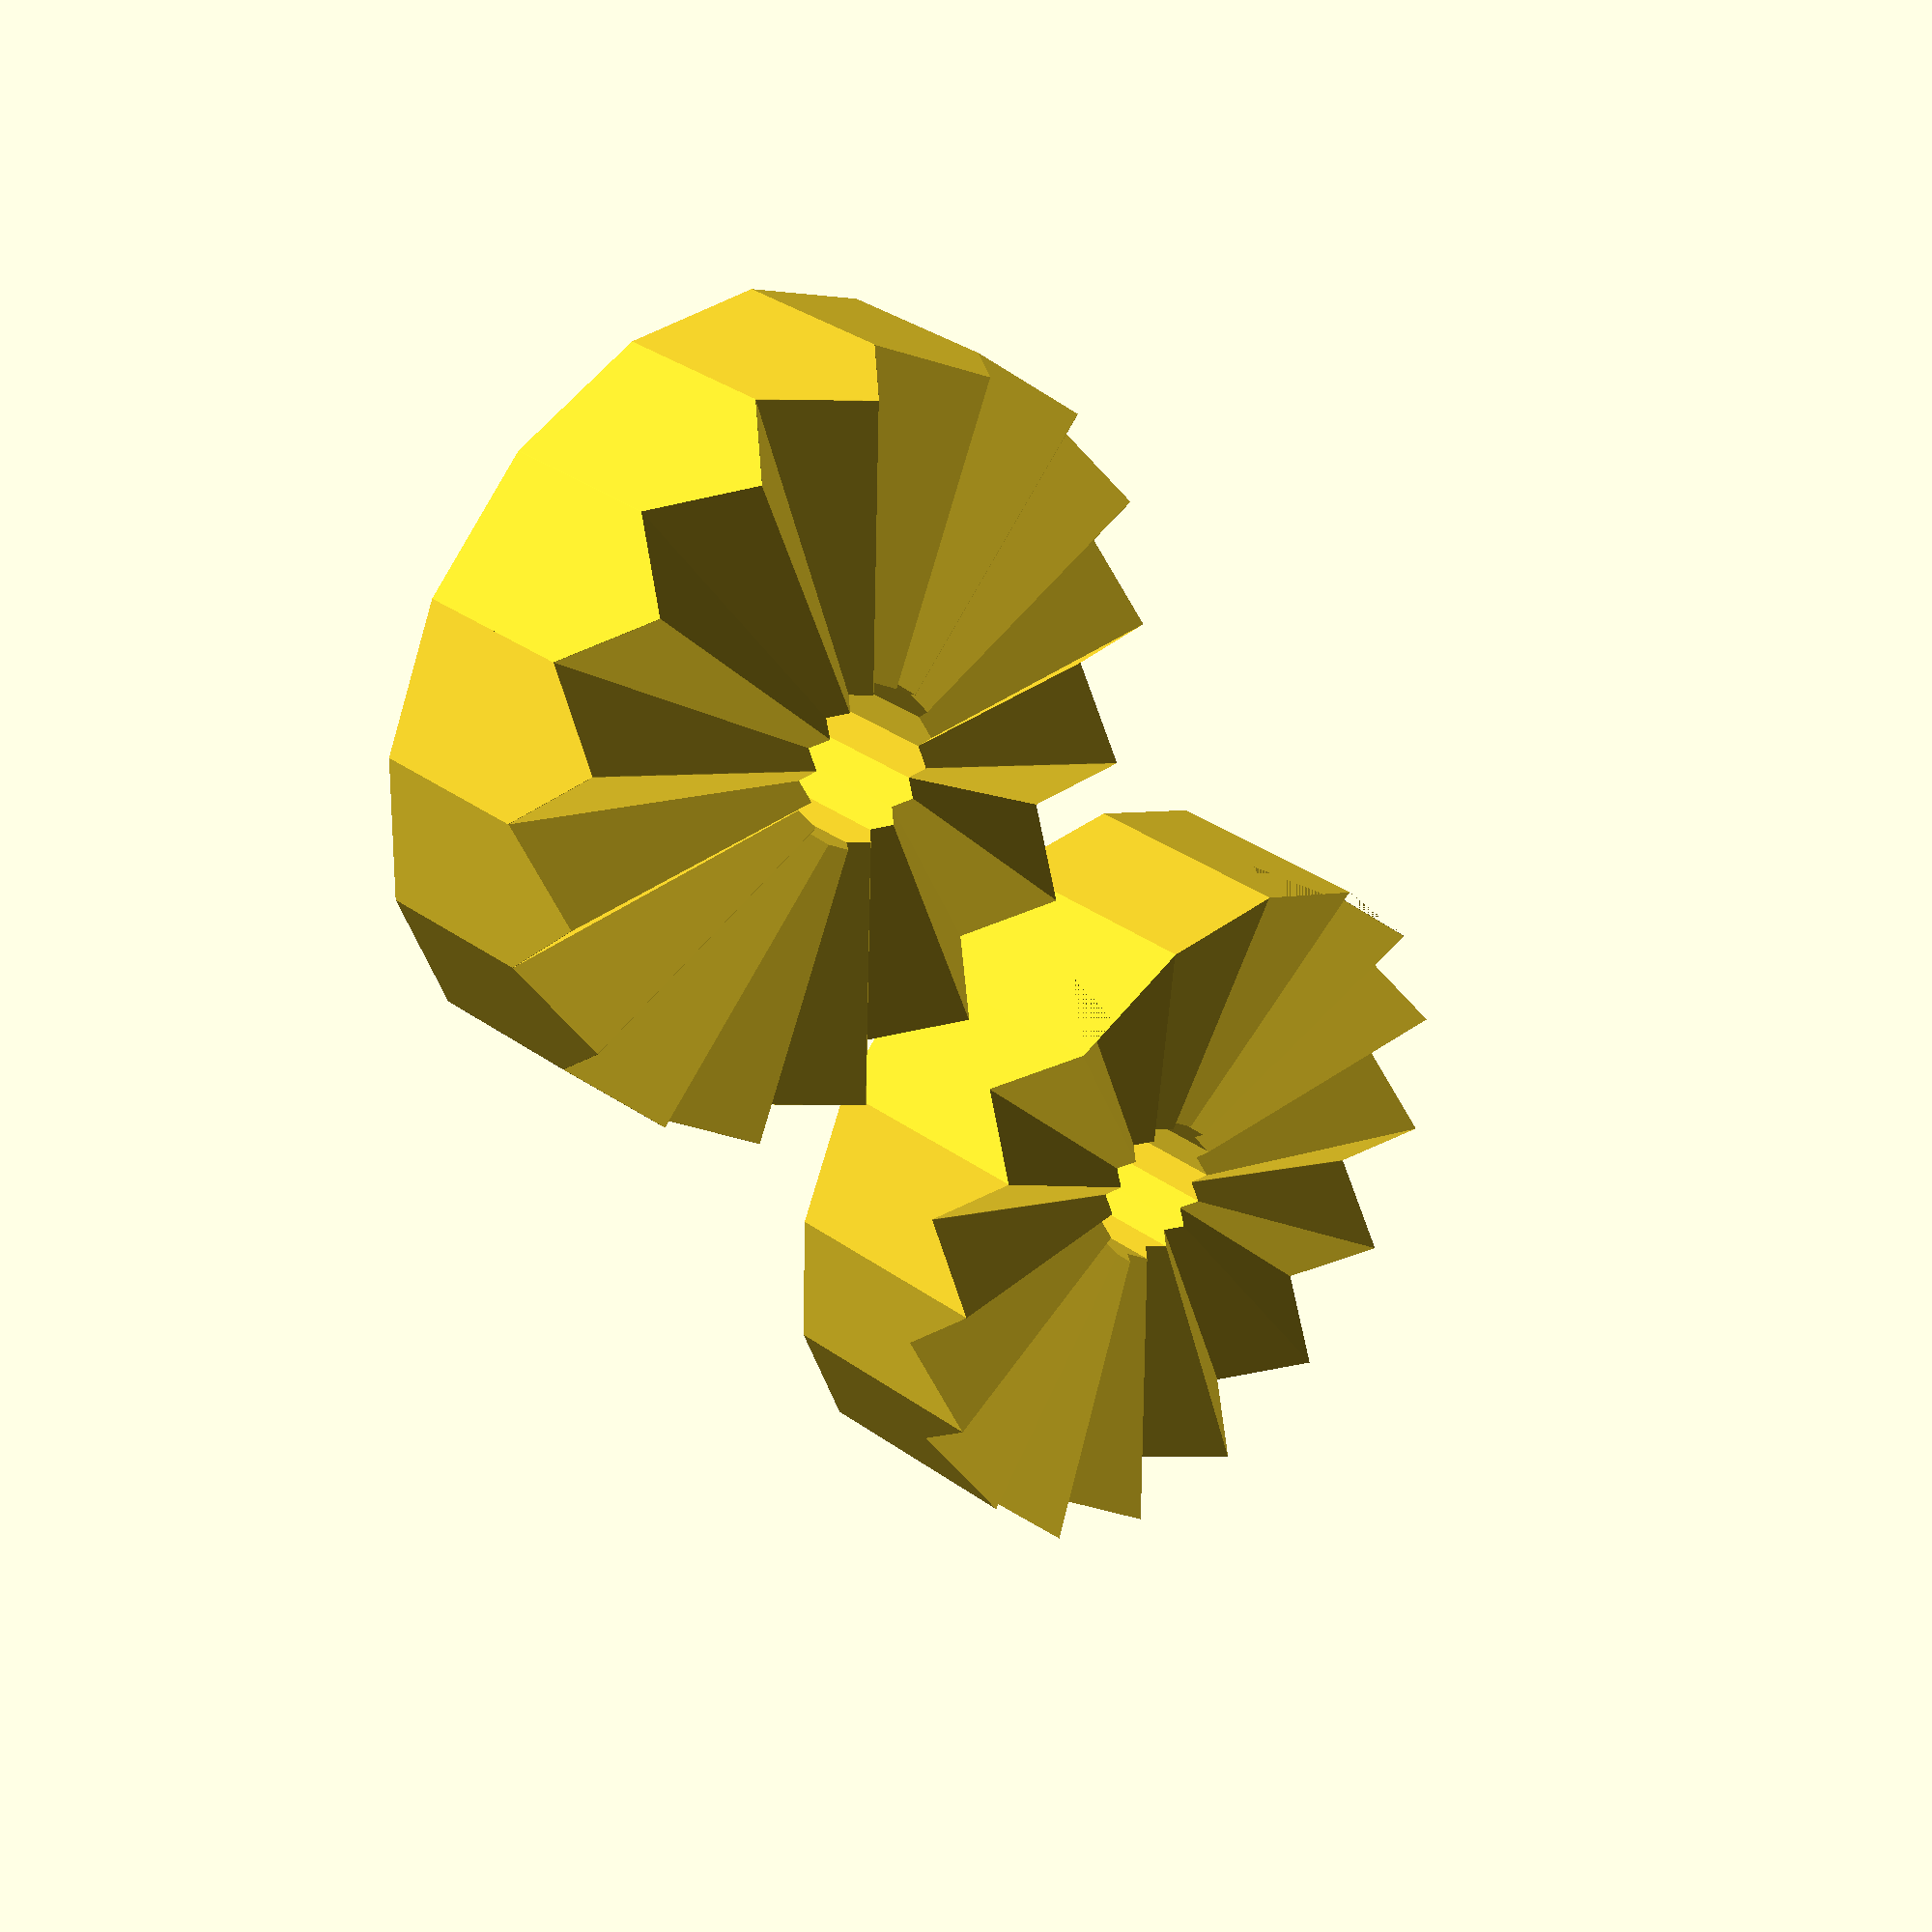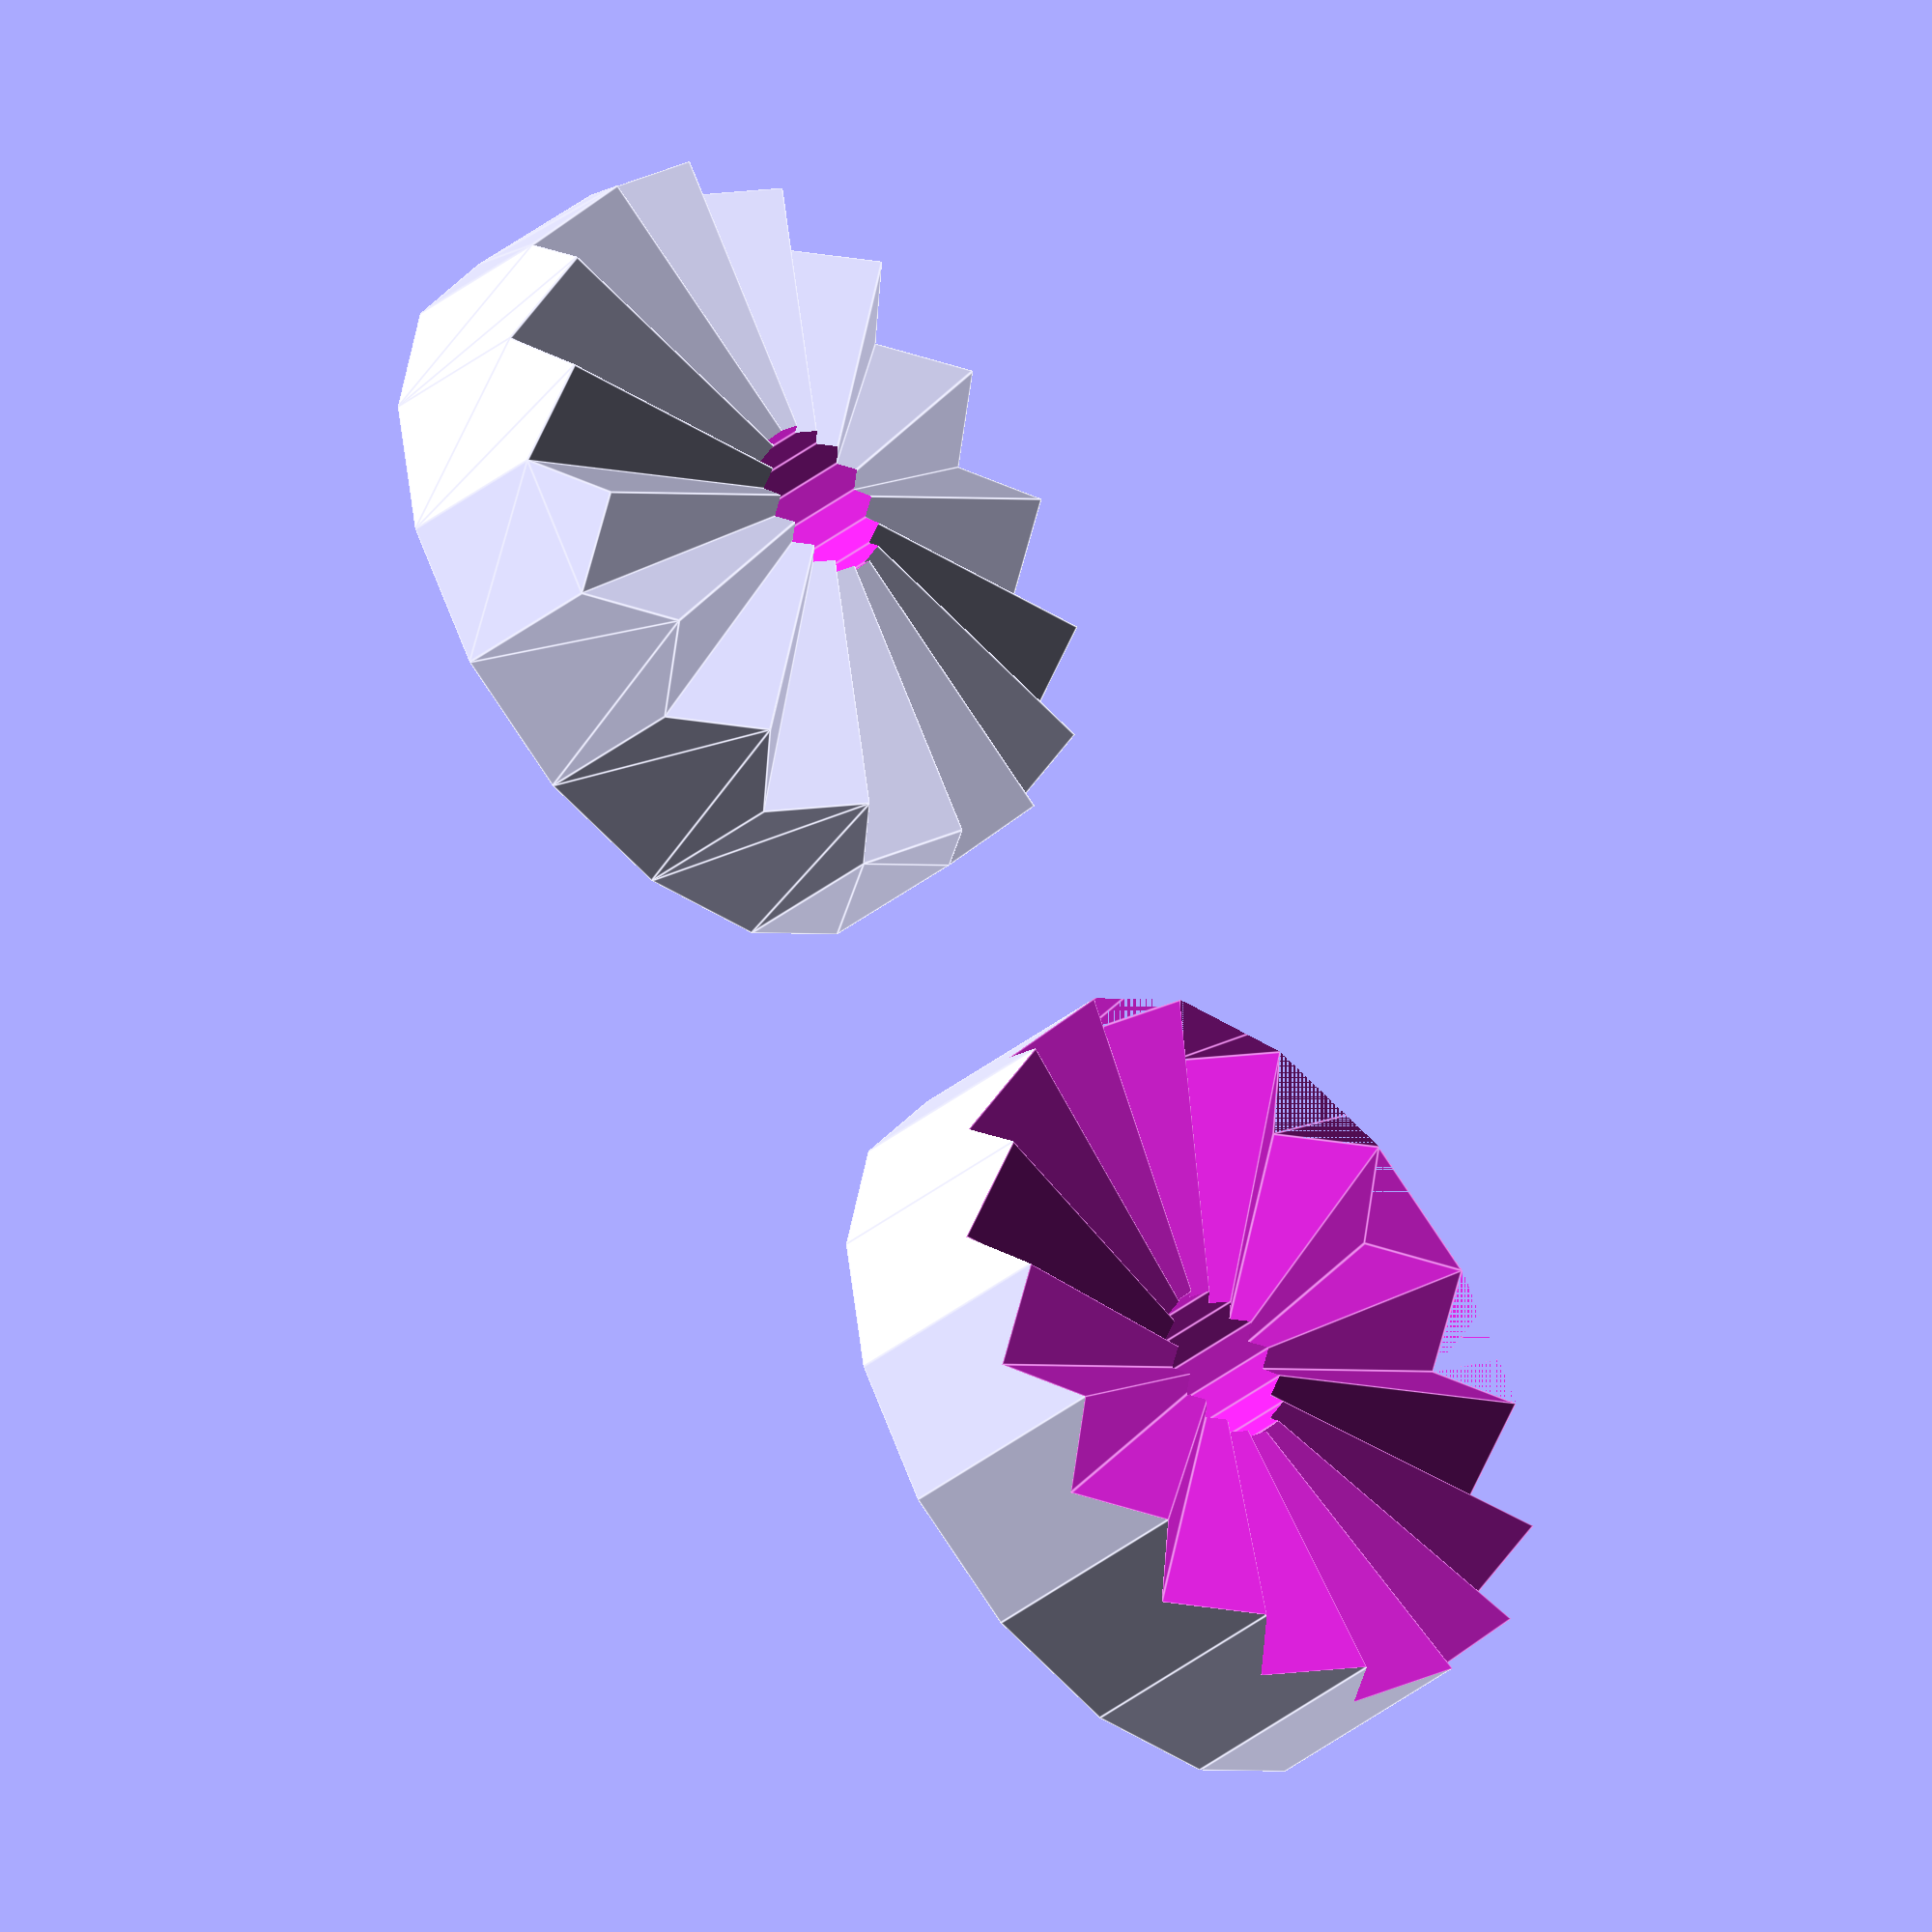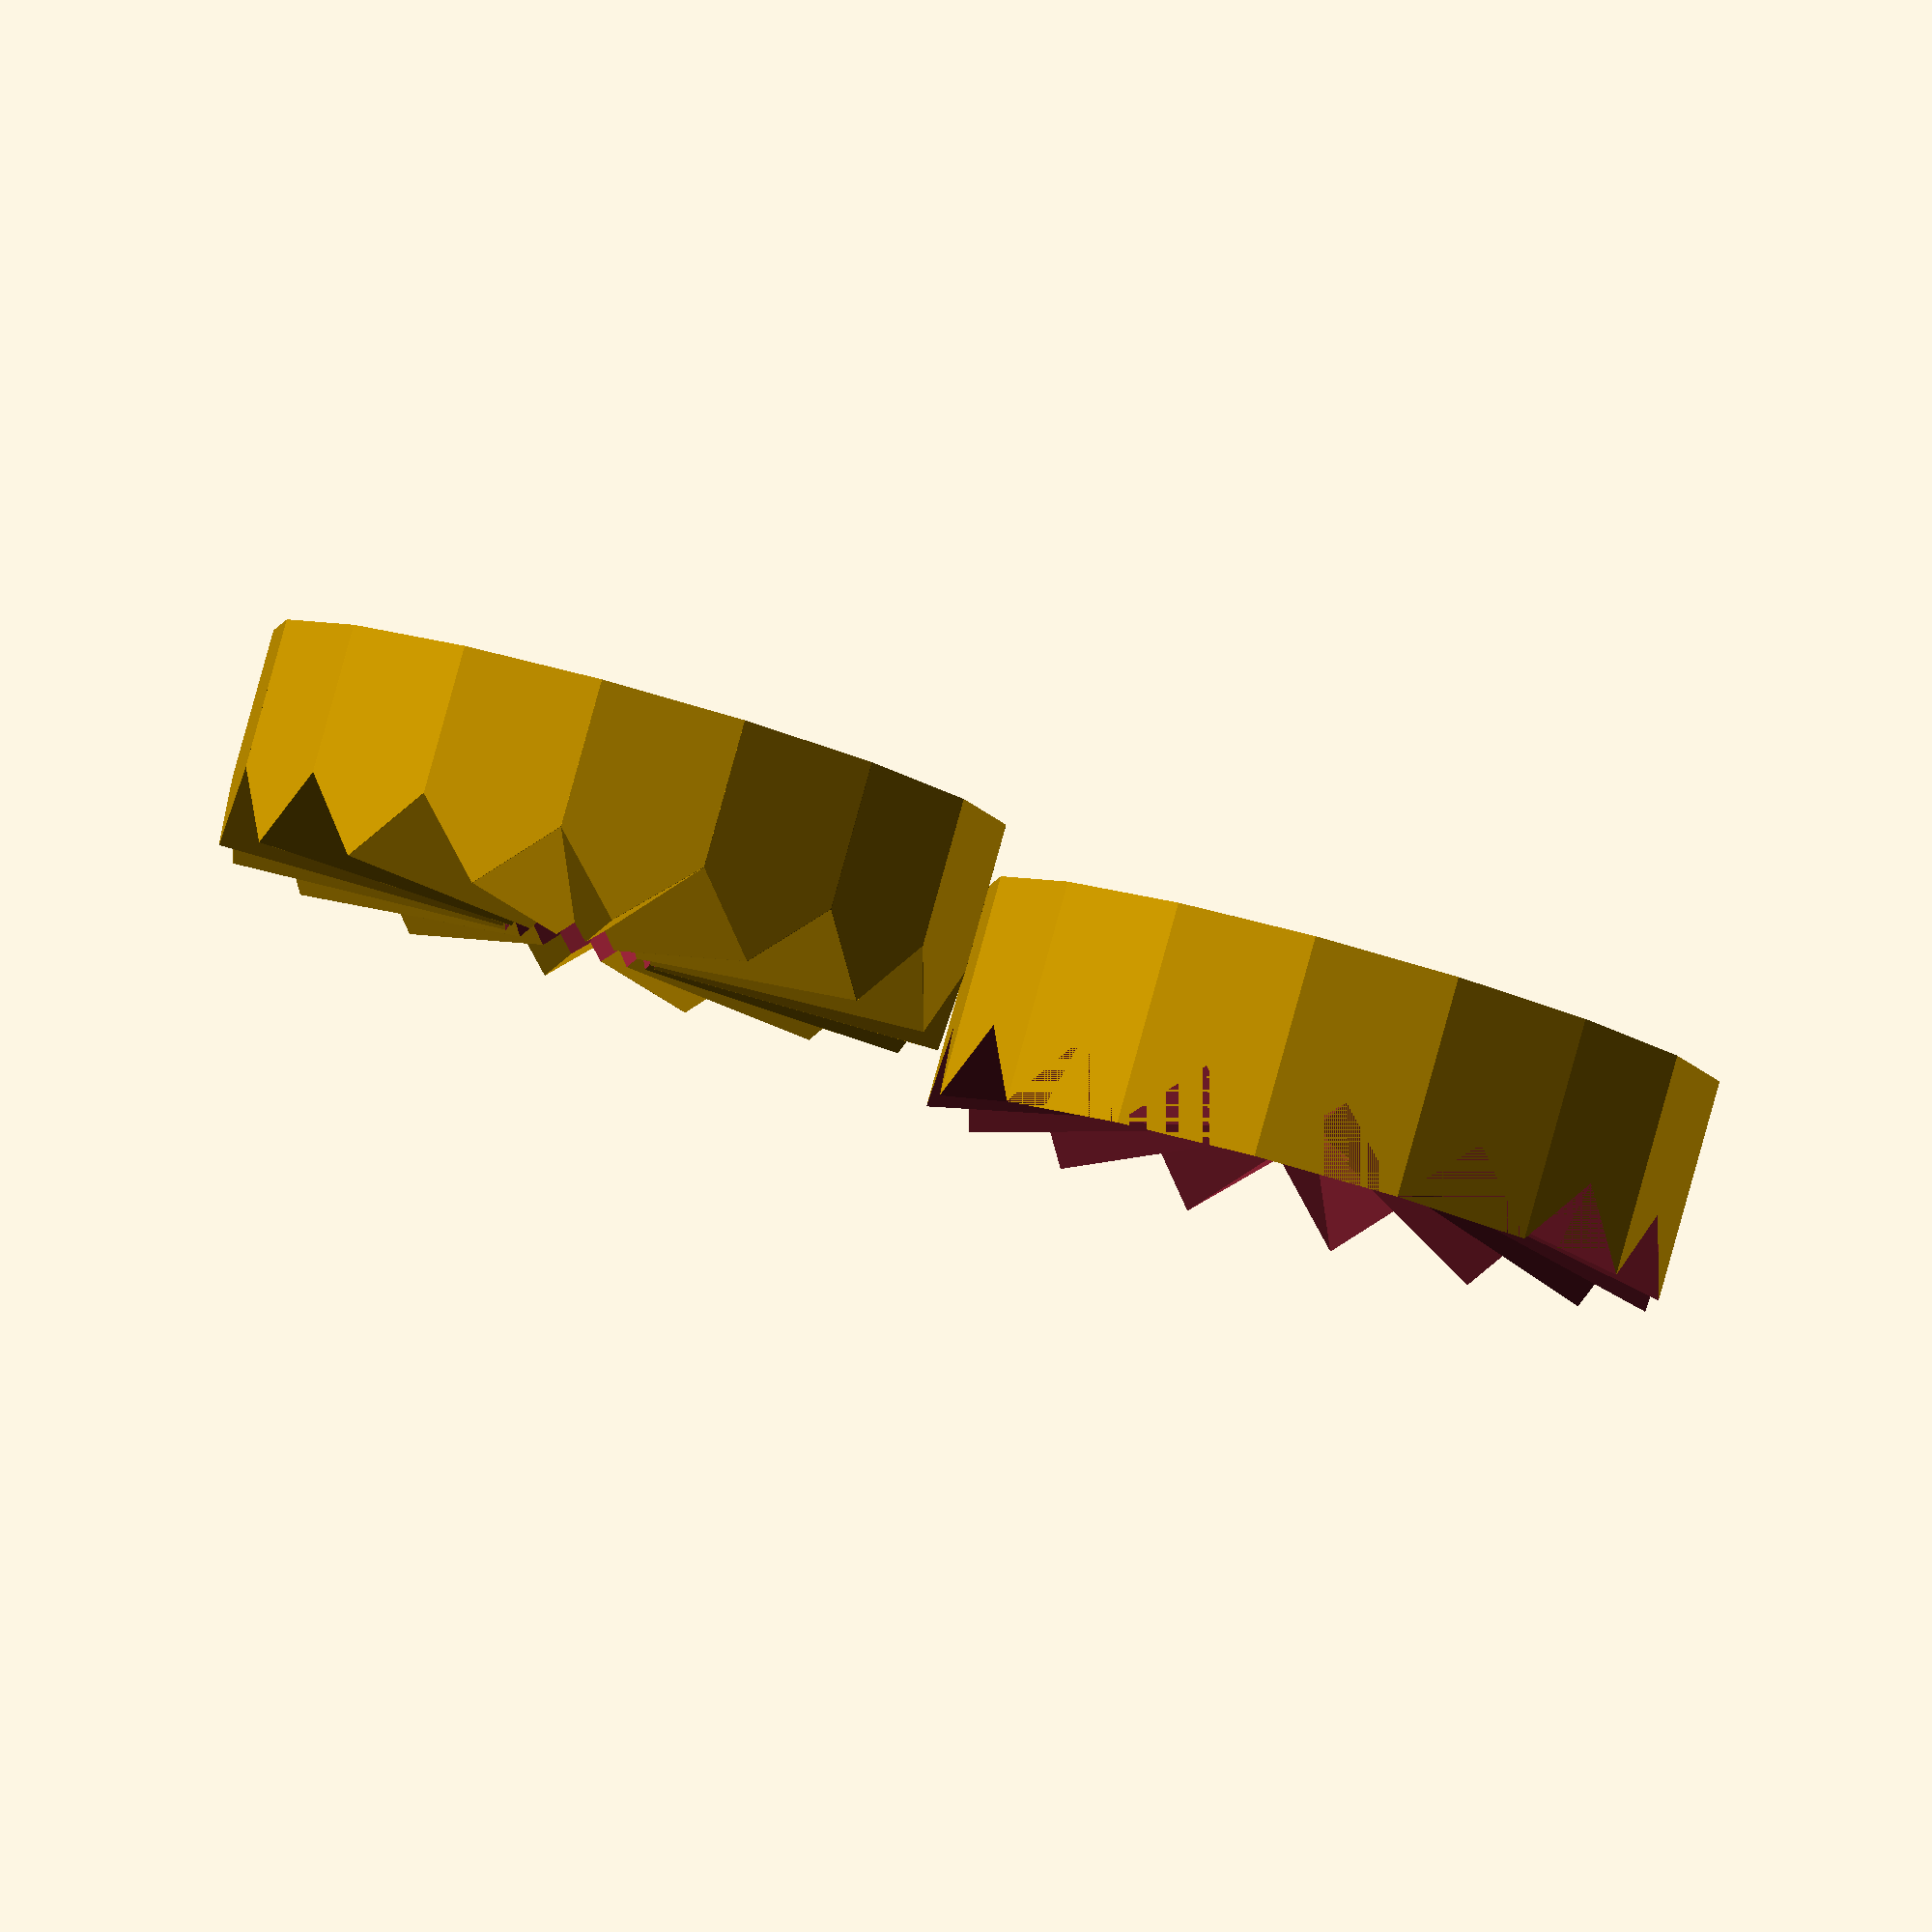
<openscad>
$fn = 16;

gearH = 2;
supportH = 4;
radius = 10;
teeth = $fn;

angleFactor = 360 / teeth;

module hinge() {
    for(r=[0:teeth-1]) {

        angle1 = angleFactor * r;
        angle2 = angleFactor * (r + 1);

        x1 = radius * sin(angle1);
        y1 = radius * cos(angle1);

        x2 = radius * sin(angle2);
        y2 = radius * cos(angle2);        
        
        hull() {
            translate ([0,0,0]) cube(0.01);
            translate ([x1, y1, 0]) cube(0.01);
            translate([x2,y2,0]) cube(0.01);
            translate([0, 0, gearH]) cube(0.01);
            translate([(x1+x2)/2, (y1+y2)/2, gearH]) cube(0.01);
            translate([0,0,-supportH]) cube(0.01);
            translate([x1,y1,-supportH]) cube(0.01);
            translate([x2,y2,-supportH]) cube(0.01);            
        }  
    }
}

difference() {
    hinge();
    translate ([0,0,-100]) cylinder(r=2.1, h=1000, center=true);
}

translate ([25,0,-supportH/2]) 
    difference() {
        translate([0,0,gearH/2]) cylinder(r=radius, h=supportH+gearH, center=true);
        translate([0,0,supportH]) rotate([180, 0, 0]) hinge();
        translate ([0,0,-100]) cylinder(r=2.1, h=1000, center=true);
    
    }
    


</openscad>
<views>
elev=144.3 azim=238.5 roll=227.2 proj=p view=wireframe
elev=221.5 azim=226.4 roll=227.1 proj=o view=edges
elev=95.7 azim=219.1 roll=164.5 proj=o view=wireframe
</views>
